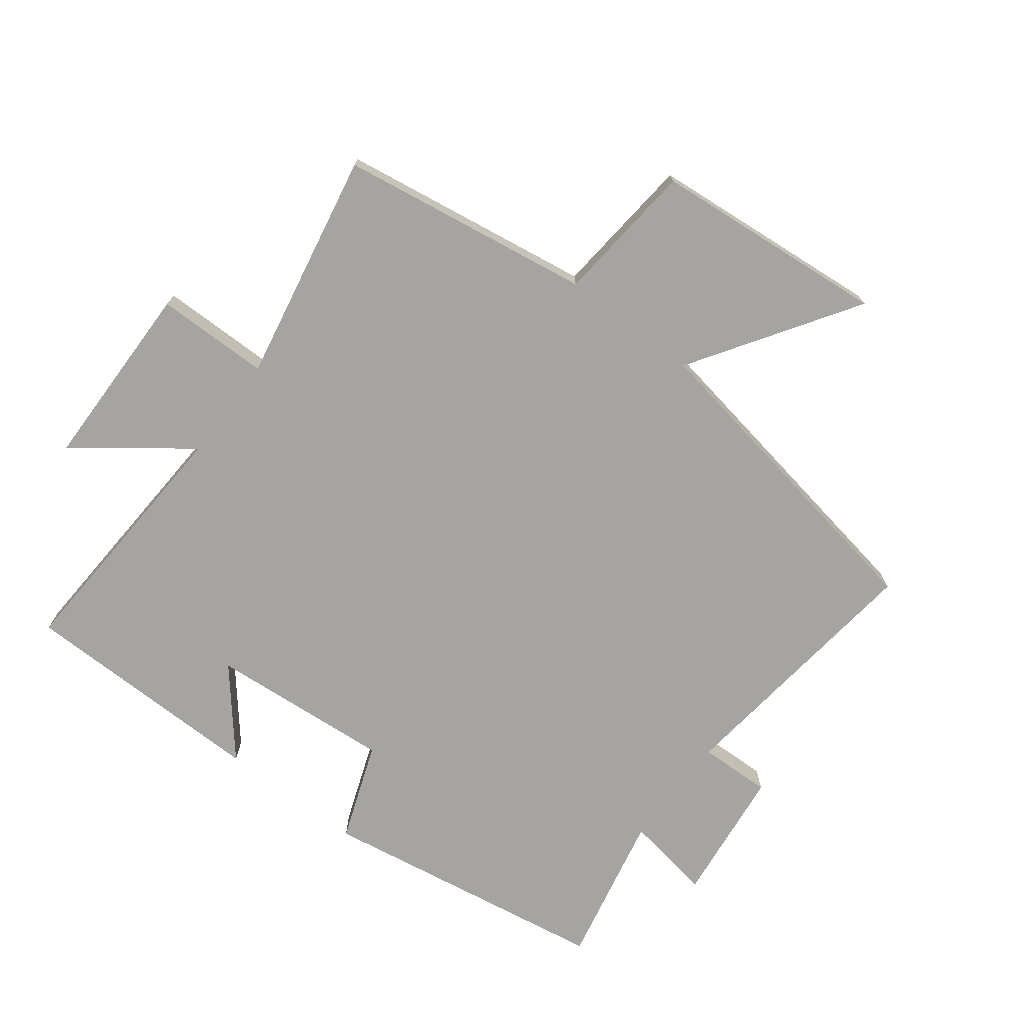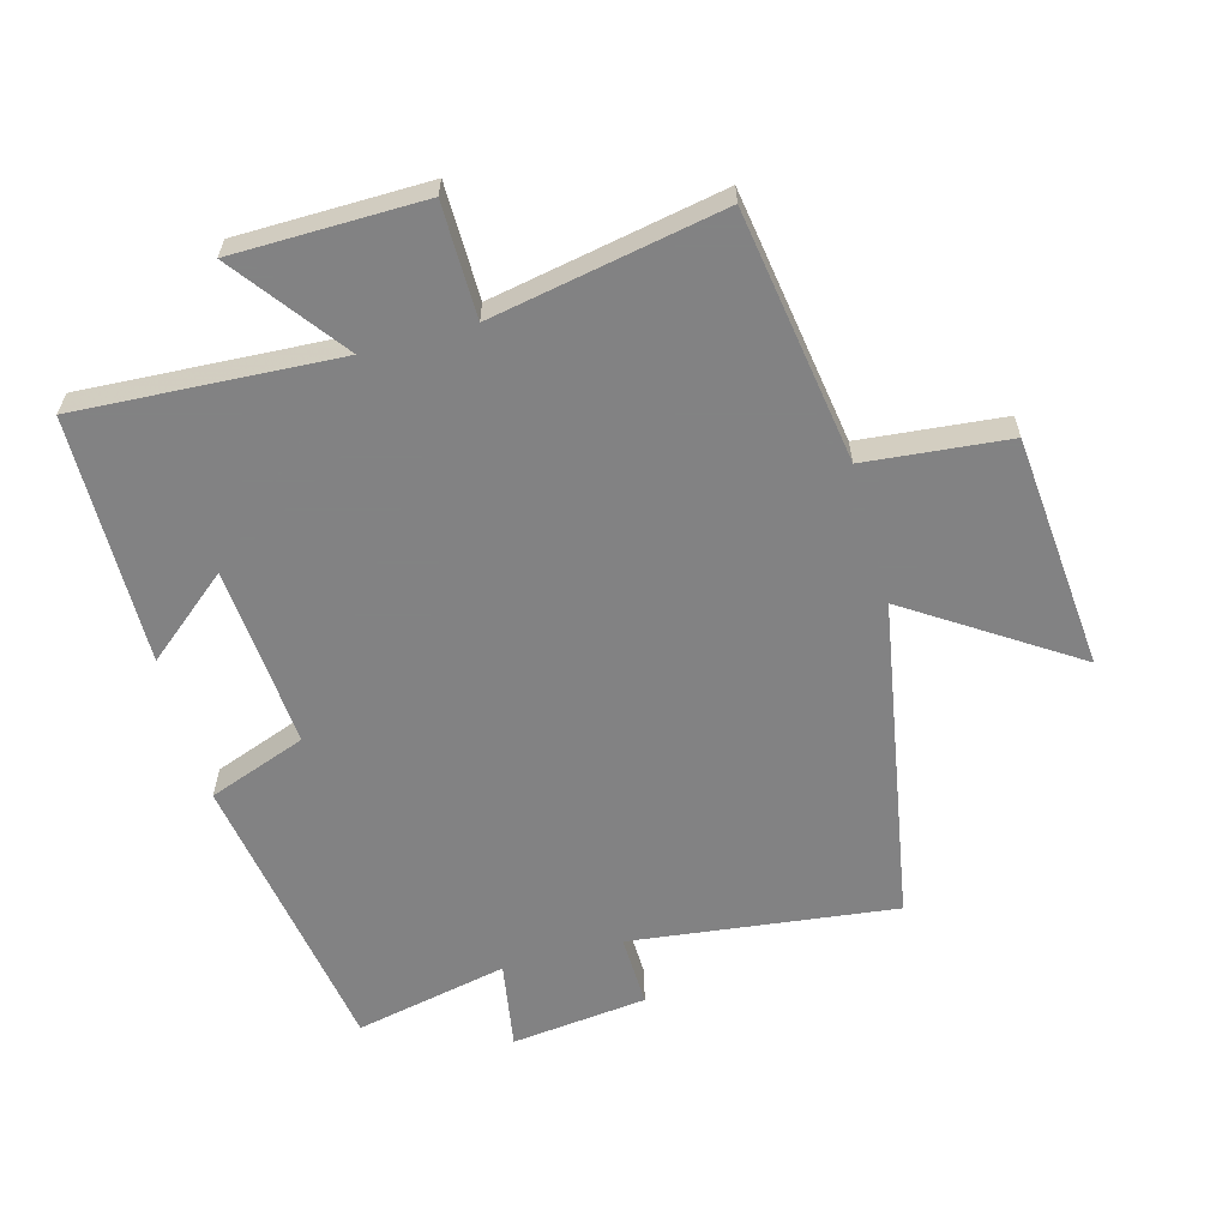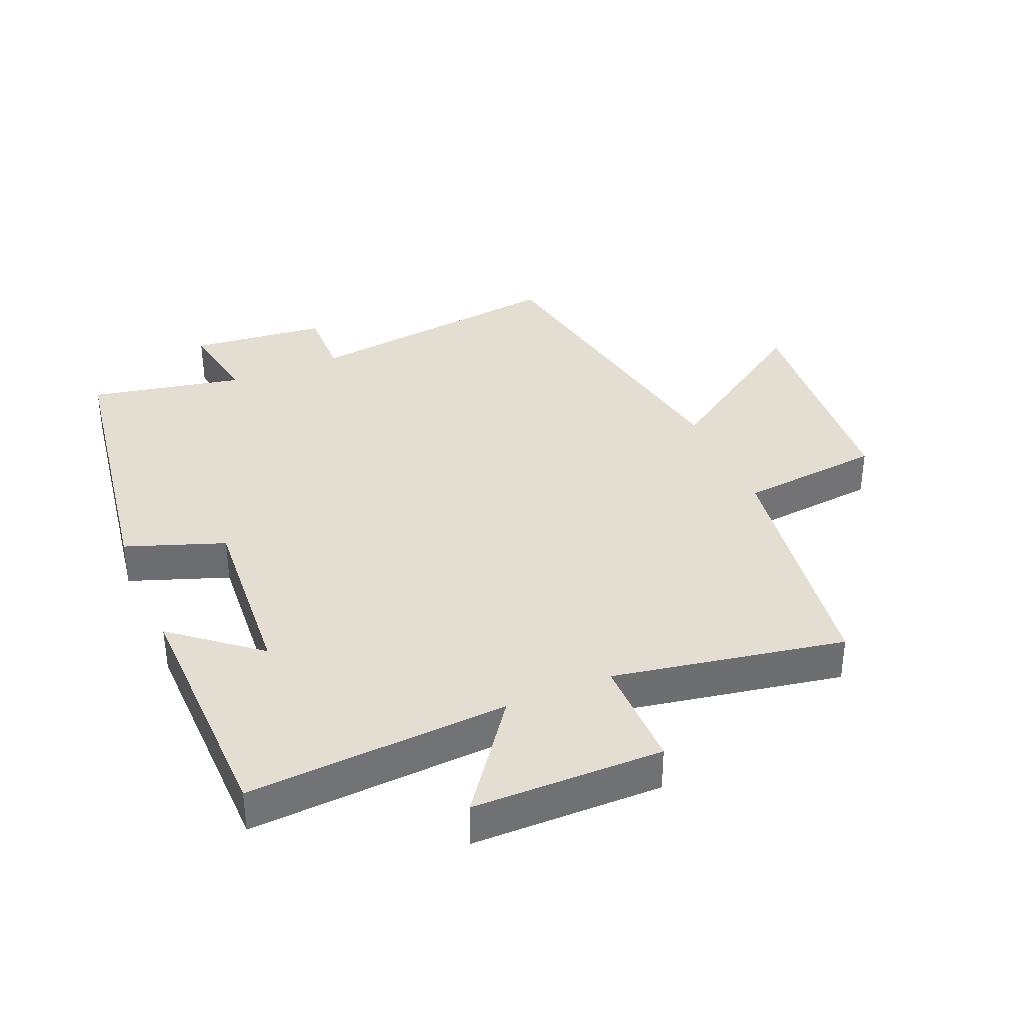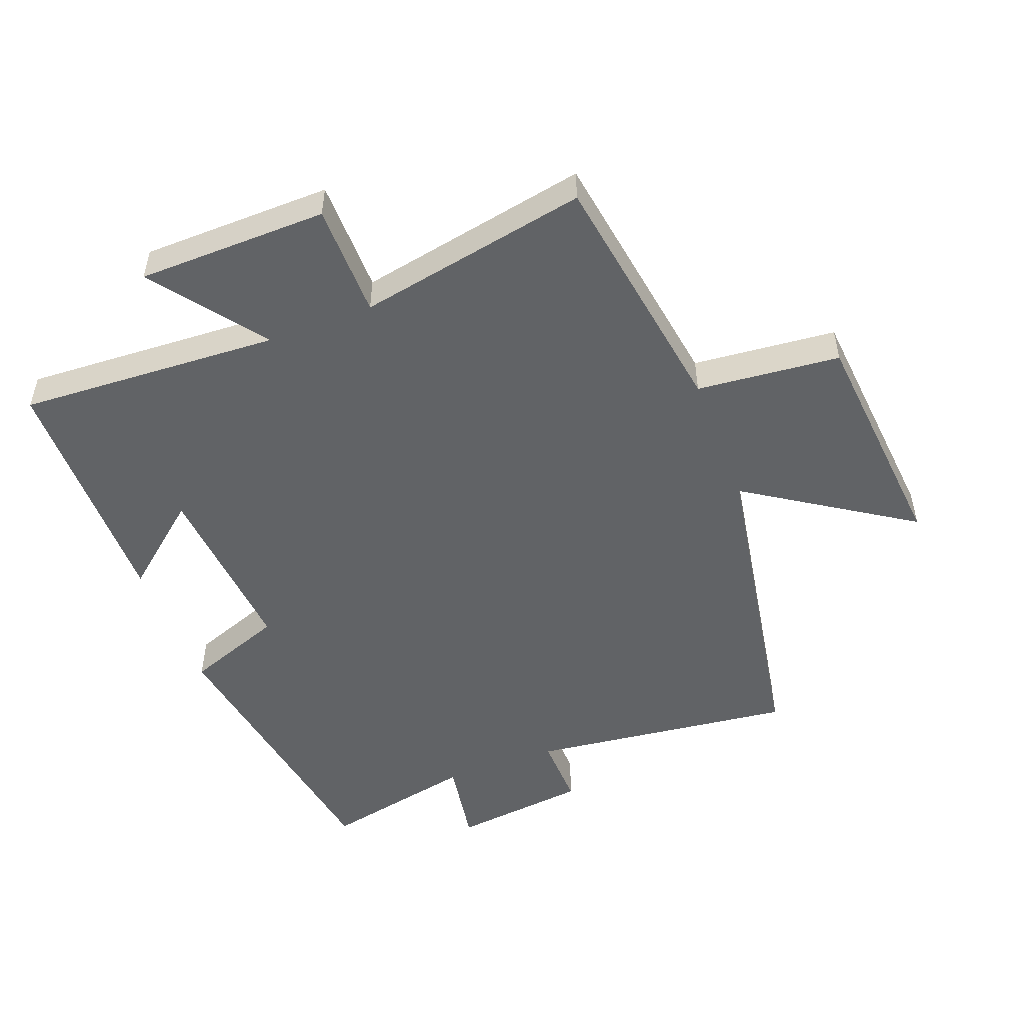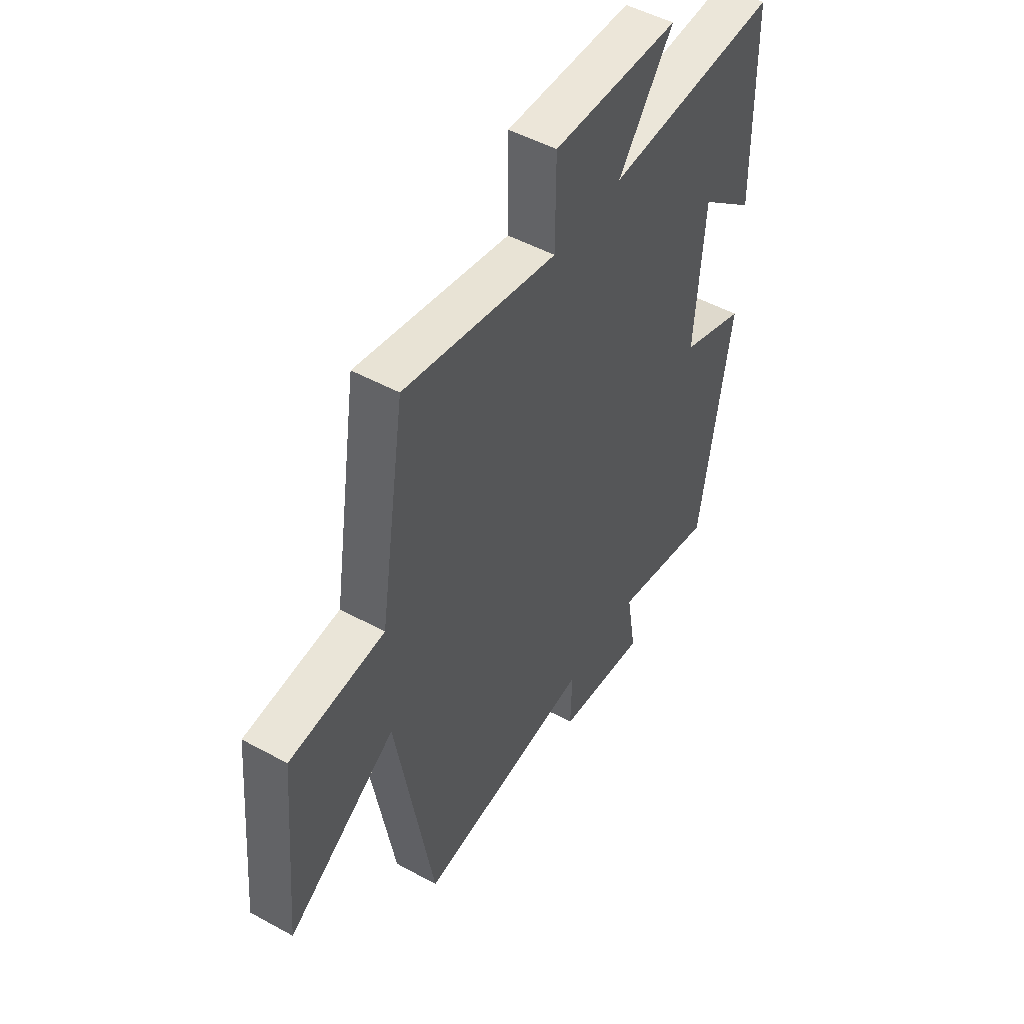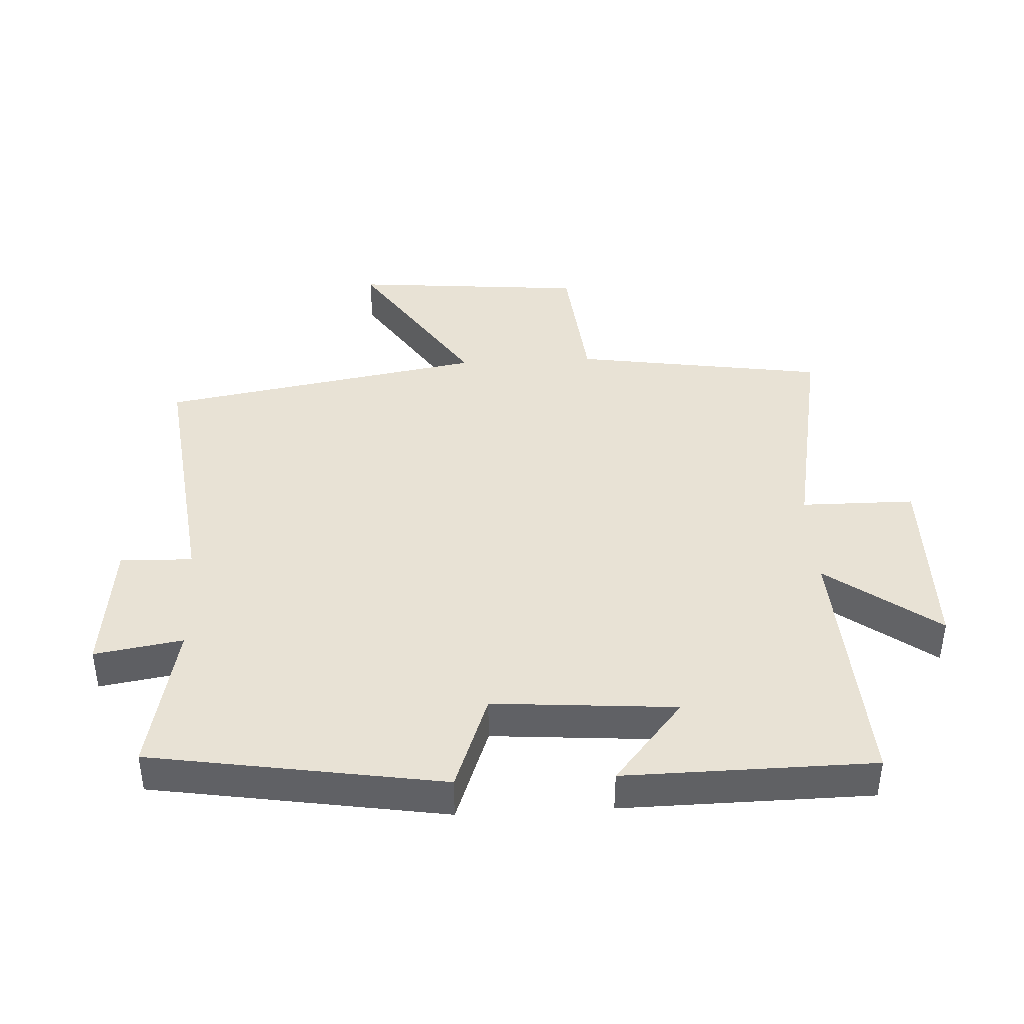
<metadata>
{"format":"obj","ext":"obj","renderer":"f3d","projection":"perspective","resolution":1024,"background":"white","views":[{"elev":-73.3,"azim":52.8,"up":"+Y"},{"elev":-60.9,"azim":15.4,"up":"+Y"},{"elev":36.2,"azim":-23.3,"up":"+Y"},{"elev":-50.8,"azim":21.0,"up":"+Y"},{"elev":49.3,"azim":121.3,"up":"+Z"},{"elev":40.7,"azim":-93.0,"up":"+Y"}]}
</metadata>
<code>
v -0.427 0.07 -0.55
v -0.5 0.07 -0.096
v -0.347 0.07 -0.04
v -0.369 0.07 0.244
v -0.5 0.07 0.136
v -0.495 0.07 0.523
v -0.088 0.07 0.5
v -0.217 0.07 0.673
v 0.079 0.07 0.677
v 0.08 0.07 0.5
v 0.44 0.07 0.568
v 0.5 0.07 0.175
v 0.723 0.07 0.153
v 0.755 0.07 -0.213
v 0.5 0.07 -0.045
v 0.411 0.07 -0.551
v -0.002 0.07 -0.5
v 0.001 0.07 -0.613
v -0.211 0.07 -0.637
v -0.188 0.07 -0.5
v -0.427 0 -0.55
v -0.5 0 -0.096
v -0.347 0 -0.04
v -0.369 0 0.244
v -0.5 0 0.136
v -0.495 0 0.523
v -0.088 0 0.5
v -0.217 0 0.673
v 0.079 0 0.677
v 0.08 0 0.5
v 0.44 0 0.568
v 0.5 0 0.175
v 0.723 0 0.153
v 0.755 0 -0.213
v 0.5 0 -0.045
v 0.411 0 -0.551
v -0.002 0 -0.5
v 0.001 0 -0.613
v -0.211 0 -0.637
v -0.188 0 -0.5
f 17 18 19 20
f 15 16 17
f 15 17 20
f 12 13 14 15
f 10 11 12 15
f 10 15 20 1
f 7 8 9 10
f 4 5 6 7
f 3 4 7 10
f 1 2 3
f 1 3 10
f 40 39 38 37
f 37 36 35
f 40 37 35
f 35 34 33 32
f 35 32 31 30
f 21 40 35 30
f 30 29 28 27
f 27 26 25 24
f 30 27 24 23
f 23 22 21
f 30 23 21
f 1 21 22 2
f 2 22 23 3
f 3 23 24 4
f 4 24 25 5
f 5 25 26 6
f 6 26 27 7
f 7 27 28 8
f 8 28 29 9
f 9 29 30 10
f 10 30 31 11
f 11 31 32 12
f 12 32 33 13
f 13 33 34 14
f 14 34 35 15
f 15 35 36 16
f 16 36 37 17
f 17 37 38 18
f 18 38 39 19
f 19 39 40 20
f 20 40 21 1

</code>
